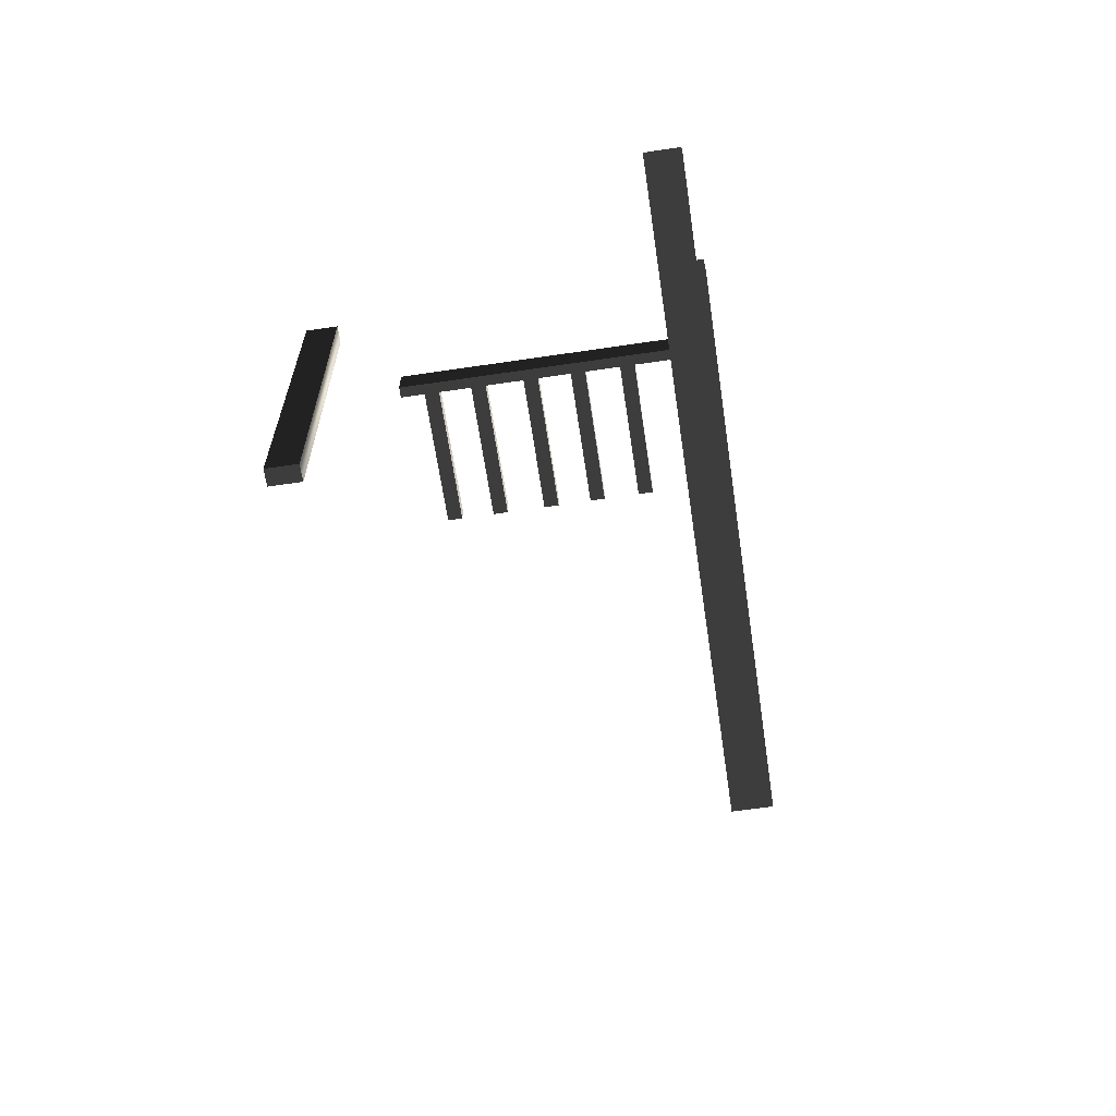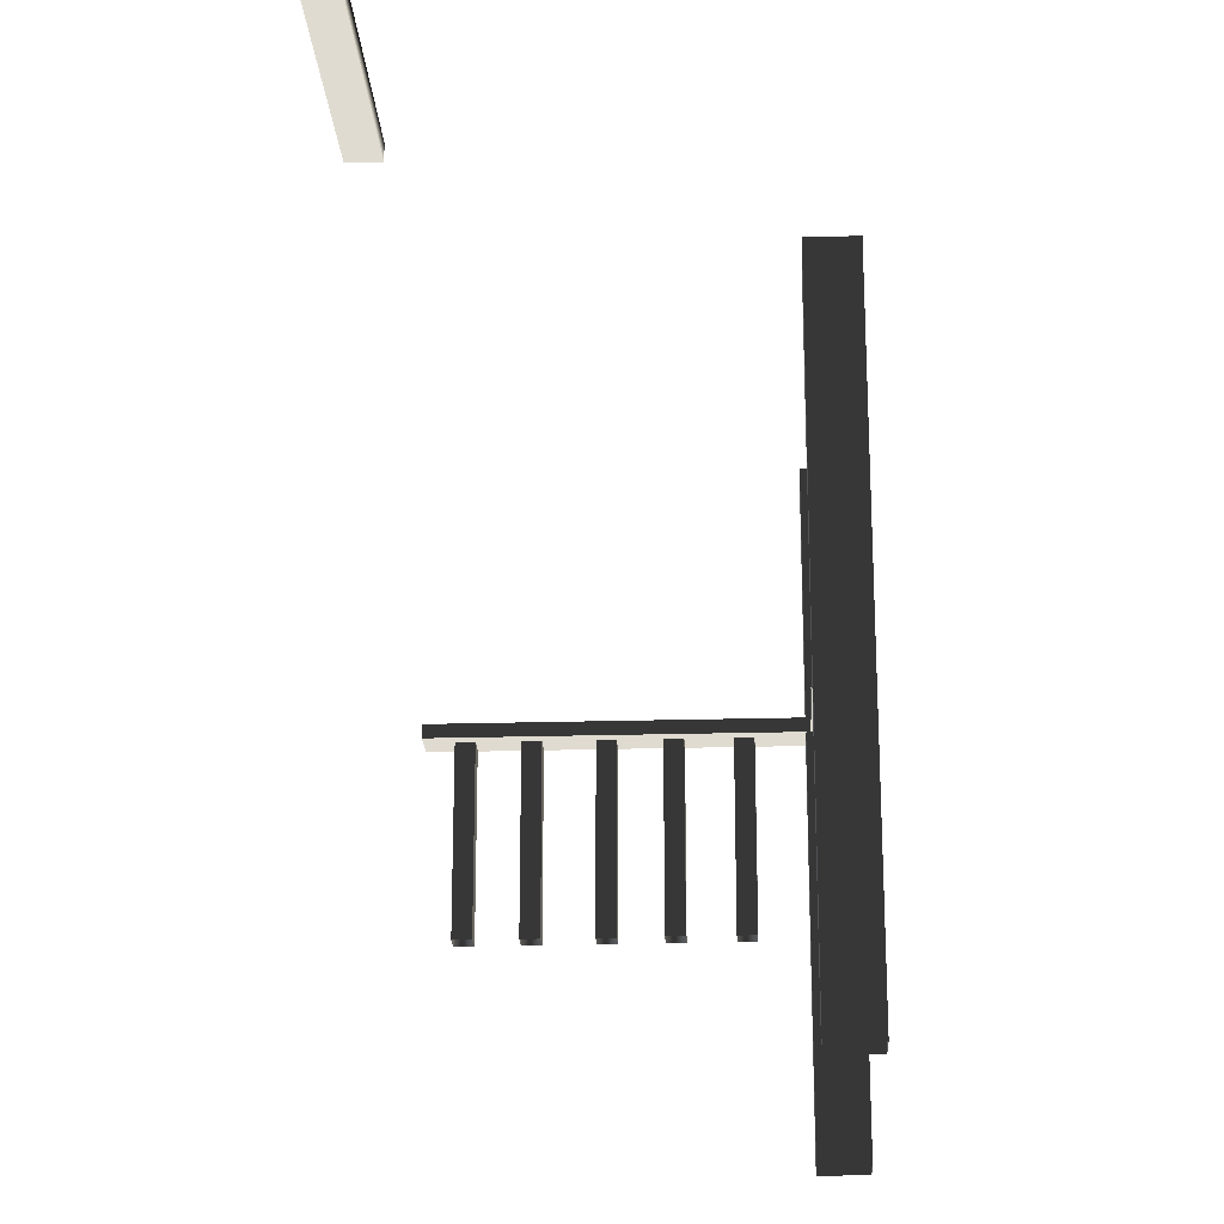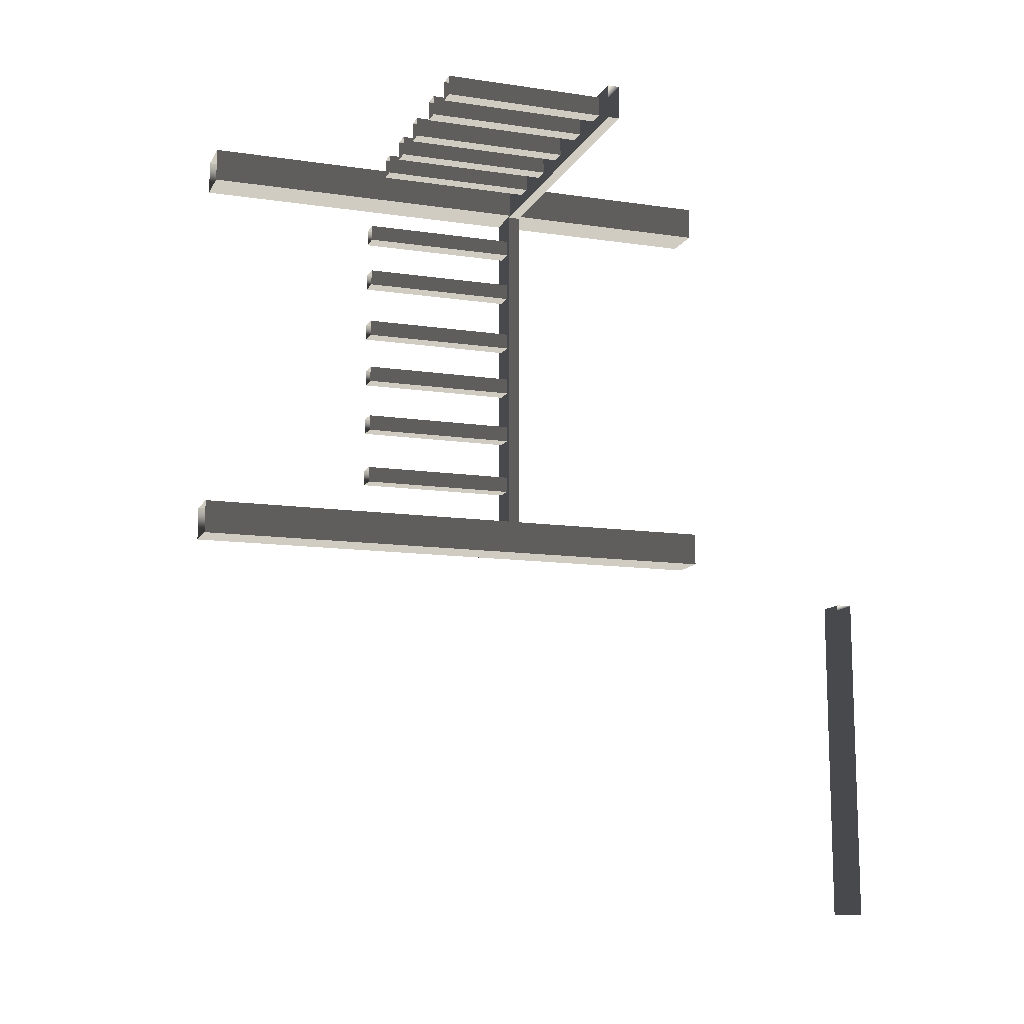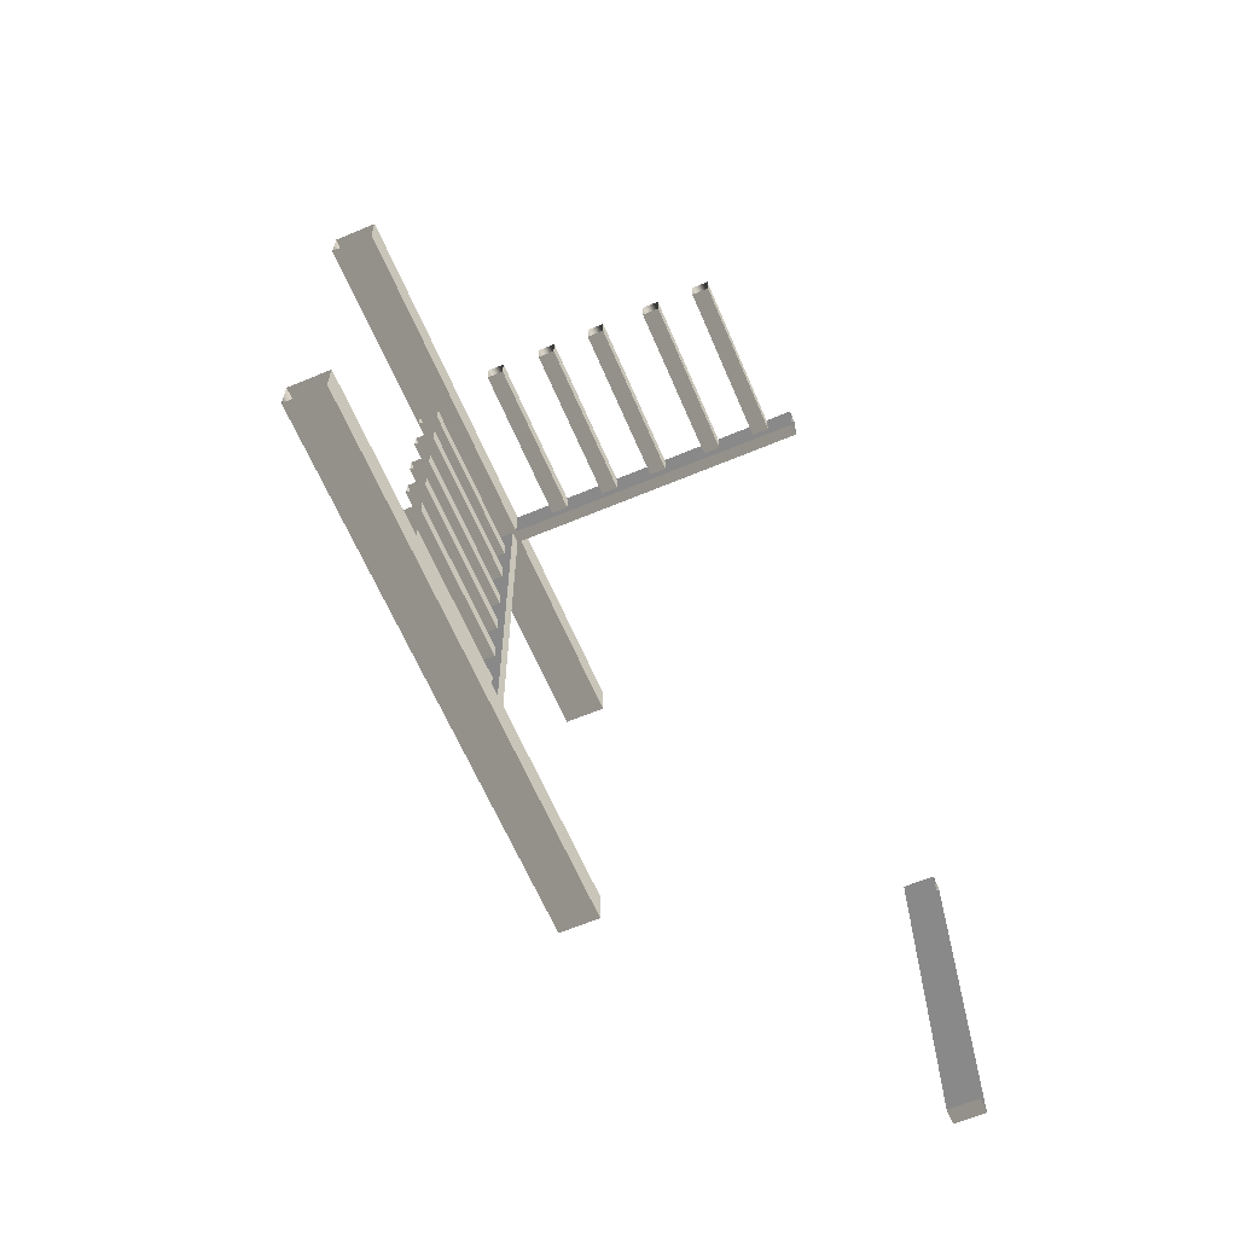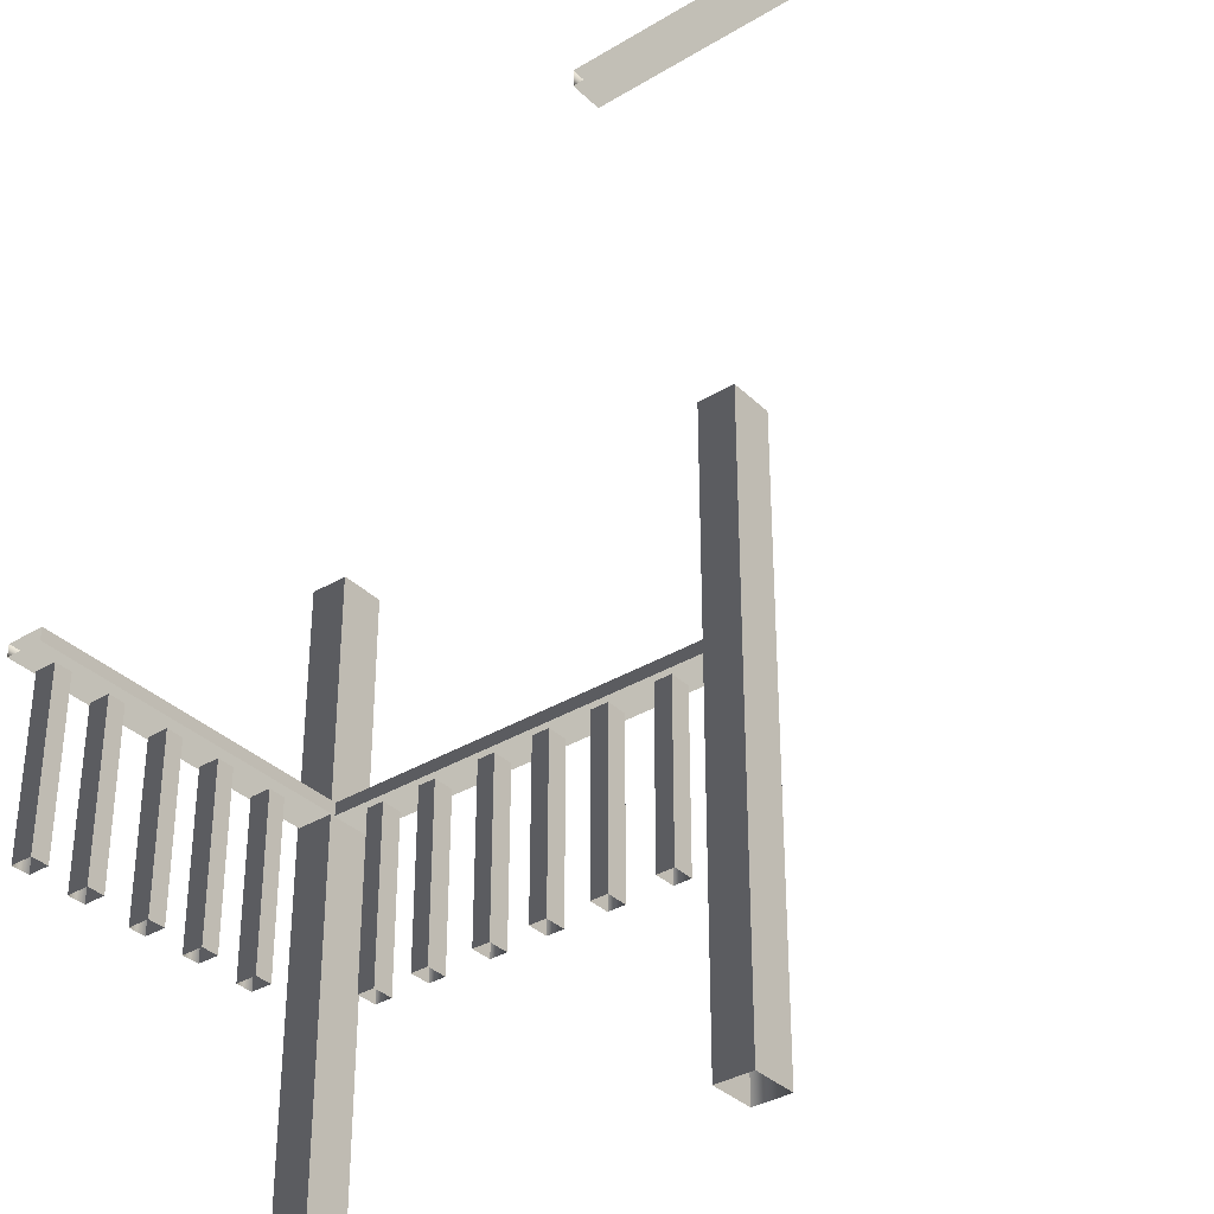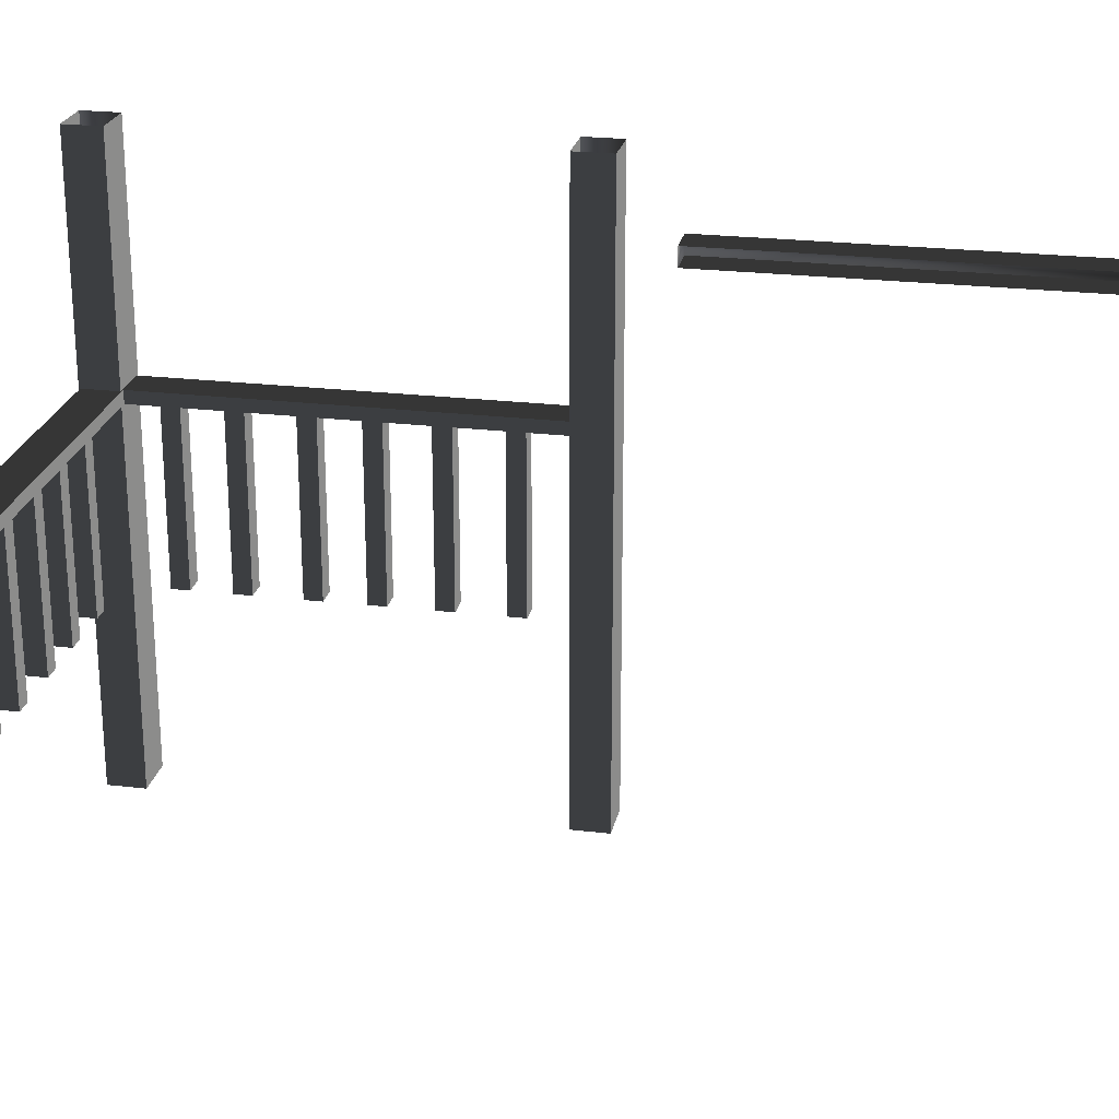
<metadata>
{"format":"obj","ext":"obj","renderer":"f3d","projection":"perspective","resolution":1024,"background":"white","views":[{"elev":-64.6,"azim":8.5,"up":"+Y"},{"elev":-21.3,"azim":3.0,"up":"+Z"},{"elev":-12.0,"azim":-109.2,"up":"+Y"},{"elev":-63.1,"azim":-157.0,"up":"+Y"},{"elev":-35.1,"azim":-51.3,"up":"+Z"},{"elev":23.5,"azim":-78.7,"up":"+Z"}]}
</metadata>
<code>
v 2.009 3.152 -2.811
v 2.009 3.152 0.332
v 2.009 3.344 0.332
v 2.009 3.344 -2.811
v 2.009 3.344 -2.811
v 2.009 3.344 0.332
v 1.777 3.344 0.332
v 1.777 3.344 -2.811
v 2.009 3.152 -2.811
v 1.777 3.152 -2.811
v 1.777 3.152 0.332
v 2.009 3.152 0.332
v 1.777 3.152 -2.811
v 1.777 3.344 -2.811
v 1.777 3.344 0.332
v 1.777 3.152 0.332
v 2.009 0.9628 -2.811
v 2.009 0.9628 0.332
v 2.009 1.155 0.332
v 2.009 1.155 -2.811
v 2.009 1.155 -2.811
v 2.009 1.155 0.332
v 1.777 1.155 0.332
v 1.777 1.155 -2.811
v 2.009 0.9628 -2.811
v 1.777 0.9628 -2.811
v 1.777 0.9628 0.332
v 2.009 0.9628 0.332
v 1.777 0.9628 -2.811
v 1.777 1.155 -2.811
v 1.777 1.155 0.332
v 1.777 0.9628 0.332
v 1.988 1.021 -0.8521
v 1.988 3.162 -0.8521
v 1.988 3.162 -0.9173
v 1.988 1.021 -0.9173
v 1.988 1.021 -0.9173
v 1.988 3.162 -0.9173
v 1.798 3.162 -0.9173
v 1.798 1.021 -0.9173
v 1.988 1.021 -0.8521
v 1.798 1.021 -0.8521
v 1.798 3.162 -0.8521
v 1.988 3.162 -0.8521
v 1.798 1.021 -0.8521
v 1.798 1.021 -0.9173
v 1.798 3.162 -0.9173
v 1.798 3.162 -0.8521
v 1.948 2.906 -1.809
v 1.948 2.906 -0.9068
v 1.948 2.997 -0.9068
v 1.948 2.997 -1.809
v 1.948 2.997 -1.809
v 1.948 2.997 -0.9068
v 1.838 2.997 -0.9068
v 1.838 2.997 -1.809
v 1.948 2.906 -1.809
v 1.838 2.906 -1.809
v 1.838 2.906 -0.9068
v 1.948 2.906 -0.9068
v 1.838 2.906 -1.809
v 1.838 2.997 -1.809
v 1.838 2.997 -0.9068
v 1.838 2.906 -0.9068
v 1.948 2.614 -1.809
v 1.948 2.614 -0.9068
v 1.948 2.704 -0.9068
v 1.948 2.704 -1.809
v 1.948 2.704 -1.809
v 1.948 2.704 -0.9068
v 1.838 2.704 -0.9068
v 1.838 2.704 -1.809
v 1.948 2.614 -1.809
v 1.838 2.614 -1.809
v 1.838 2.614 -0.9068
v 1.948 2.614 -0.9068
v 1.838 2.614 -1.809
v 1.838 2.704 -1.809
v 1.838 2.704 -0.9068
v 1.838 2.614 -0.9068
v 1.948 2.287 -1.809
v 1.948 2.287 -0.9068
v 1.948 2.377 -0.9068
v 1.948 2.377 -1.809
v 1.948 2.377 -1.809
v 1.948 2.377 -0.9068
v 1.838 2.377 -0.9068
v 1.838 2.377 -1.809
v 1.948 2.287 -1.809
v 1.838 2.287 -1.809
v 1.838 2.287 -0.9068
v 1.948 2.287 -0.9068
v 1.838 2.287 -1.809
v 1.838 2.377 -1.809
v 1.838 2.377 -0.9068
v 1.838 2.287 -0.9068
v 1.946 1.991 -1.807
v 1.946 1.991 -0.9044
v 1.946 2.082 -0.9044
v 1.946 2.082 -1.807
v 1.946 2.082 -1.807
v 1.946 2.082 -0.9044
v 1.837 2.082 -0.9044
v 1.837 2.082 -1.807
v 1.946 1.991 -1.807
v 1.837 1.991 -1.807
v 1.837 1.991 -0.9044
v 1.946 1.991 -0.9044
v 1.837 1.991 -1.807
v 1.837 2.082 -1.807
v 1.837 2.082 -0.9044
v 1.837 1.991 -0.9044
v 1.946 1.681 -1.807
v 1.946 1.681 -0.9044
v 1.946 1.772 -0.9044
v 1.946 1.772 -1.807
v 1.946 1.772 -1.807
v 1.946 1.772 -0.9044
v 1.837 1.772 -0.9044
v 1.837 1.772 -1.807
v 1.946 1.681 -1.807
v 1.837 1.681 -1.807
v 1.837 1.681 -0.9044
v 1.946 1.681 -0.9044
v 1.837 1.681 -1.807
v 1.837 1.772 -1.807
v 1.837 1.772 -0.9044
v 1.837 1.681 -0.9044
v 1.946 1.356 -1.807
v 1.946 1.356 -0.9044
v 1.946 1.447 -0.9044
v 1.946 1.447 -1.807
v 1.946 1.447 -1.807
v 1.946 1.447 -0.9044
v 1.837 1.447 -0.9044
v 1.837 1.447 -1.807
v 1.946 1.356 -1.807
v 1.837 1.356 -1.807
v 1.837 1.356 -0.9044
v 1.946 1.356 -0.9044
v 1.837 1.356 -1.807
v 1.837 1.447 -1.807
v 1.837 1.447 -0.9044
v 1.837 1.356 -0.9044
v 1.814 3.337 -0.8521
v 0.1012 3.337 -0.8521
v 0.1012 3.337 -0.9173
v 1.814 3.337 -0.9173
v 1.814 3.337 -0.9173
v 0.1012 3.337 -0.9173
v 0.1012 3.146 -0.9173
v 1.814 3.146 -0.9173
v 1.814 3.337 -0.8521
v 1.814 3.146 -0.8521
v 0.1012 3.146 -0.8521
v 0.1012 3.337 -0.8521
v 1.814 3.146 -0.8521
v 1.814 3.146 -0.9173
v 0.1012 3.146 -0.9173
v 0.1012 3.146 -0.8521
v 0.3318 3.322 -1.809
v 0.3318 3.322 -0.9068
v 0.2411 3.322 -0.9068
v 0.2411 3.322 -1.809
v 0.2411 3.322 -1.809
v 0.2411 3.322 -0.9068
v 0.2411 3.212 -0.9068
v 0.2411 3.212 -1.809
v 0.3318 3.322 -1.809
v 0.3318 3.212 -1.809
v 0.3318 3.212 -0.9068
v 0.3318 3.322 -0.9068
v 0.3318 3.212 -1.809
v 0.2411 3.212 -1.809
v 0.2411 3.212 -0.9068
v 0.3318 3.212 -0.9068
v 0.6241 3.322 -1.809
v 0.6241 3.322 -0.9068
v 0.5334 3.322 -0.9068
v 0.5334 3.322 -1.809
v 0.5334 3.322 -1.809
v 0.5334 3.322 -0.9068
v 0.5334 3.212 -0.9068
v 0.5334 3.212 -1.809
v 0.6241 3.322 -1.809
v 0.6241 3.212 -1.809
v 0.6241 3.212 -0.9068
v 0.6241 3.322 -0.9068
v 0.6241 3.212 -1.809
v 0.5334 3.212 -1.809
v 0.5334 3.212 -0.9068
v 0.6241 3.212 -0.9068
v 0.9512 3.322 -1.809
v 0.9512 3.322 -0.9068
v 0.8605 3.322 -0.9068
v 0.8605 3.322 -1.809
v 0.8605 3.322 -1.809
v 0.8605 3.322 -0.9068
v 0.8605 3.212 -0.9068
v 0.8605 3.212 -1.809
v 0.9512 3.322 -1.809
v 0.9512 3.212 -1.809
v 0.9512 3.212 -0.9068
v 0.9512 3.322 -0.9068
v 0.9512 3.212 -1.809
v 0.8605 3.212 -1.809
v 0.8605 3.212 -0.9068
v 0.9512 3.212 -0.9068
v 1.247 3.321 -1.807
v 1.247 3.321 -0.9044
v 1.156 3.321 -0.9044
v 1.156 3.321 -1.807
v 1.156 3.321 -1.807
v 1.156 3.321 -0.9044
v 1.156 3.211 -0.9044
v 1.156 3.211 -1.807
v 1.247 3.321 -1.807
v 1.247 3.211 -1.807
v 1.247 3.211 -0.9044
v 1.247 3.321 -0.9044
v 1.247 3.211 -1.807
v 1.156 3.211 -1.807
v 1.156 3.211 -0.9044
v 1.247 3.211 -0.9044
v 1.554 3.321 -1.807
v 1.554 3.321 -0.9044
v 1.463 3.321 -0.9044
v 1.463 3.321 -1.807
v 1.463 3.321 -1.807
v 1.463 3.321 -0.9044
v 1.463 3.211 -0.9044
v 1.463 3.211 -1.807
v 1.554 3.321 -1.807
v 1.554 3.211 -1.807
v 1.554 3.211 -0.9044
v 1.554 3.321 -0.9044
v 1.554 3.211 -1.807
v 1.463 3.211 -1.807
v 1.463 3.211 -0.9044
v 1.554 3.211 -0.9044
v 0.2286 -1.241 0.4904
v 0.2286 0.4396 0.4904
v 0.2286 0.4396 0.4102
v 0.2286 -1.241 0.4102
v 0.2286 -1.241 0.4102
v 0.2286 0.4396 0.4102
v 0.07896 0.4396 0.4102
v 0.07892 -1.241 0.4102
v 0.2286 -1.241 0.4904
v 0.07892 -1.241 0.4904
v 0.07896 0.4396 0.4904
v 0.2286 0.4396 0.4904
v 0.2286 0.4396 0.4904
v 0.07896 0.4396 0.4904
v 0.07896 0.4396 0.4102
v 0.2286 0.4396 0.4102
v 0.2286 -1.241 0.4904
v 0.2286 -1.241 0.4102
v 0.07892 -1.241 0.4102
v 0.07892 -1.241 0.4904
g Building_small_t1.092_35768_133
f 1 3 2
f 1 4 3
f 5 7 6
f 5 8 7
f 9 11 10
f 9 12 11
f 13 15 14
f 13 16 15
f 17 19 18
f 17 20 19
f 21 23 22
f 21 24 23
f 25 27 26
f 25 28 27
f 29 31 30
f 29 32 31
f 33 35 34
f 33 36 35
f 37 39 38
f 37 40 39
f 41 43 42
f 41 44 43
f 45 47 46
f 45 48 47
f 49 51 50
f 49 52 51
f 53 55 54
f 53 56 55
f 57 59 58
f 57 60 59
f 61 63 62
f 61 64 63
f 65 67 66
f 65 68 67
f 69 71 70
f 69 72 71
f 73 75 74
f 73 76 75
f 77 79 78
f 77 80 79
f 81 83 82
f 81 84 83
f 85 87 86
f 85 88 87
f 89 91 90
f 89 92 91
f 93 95 94
f 93 96 95
f 97 99 98
f 97 100 99
f 101 103 102
f 101 104 103
f 105 107 106
f 105 108 107
f 109 111 110
f 109 112 111
f 113 115 114
f 113 116 115
f 117 119 118
f 117 120 119
f 121 123 122
f 121 124 123
f 125 127 126
f 125 128 127
f 129 131 130
f 129 132 131
f 133 135 134
f 133 136 135
f 137 139 138
f 137 140 139
f 141 143 142
f 141 144 143
f 145 147 146
f 145 148 147
f 149 151 150
f 149 152 151
f 153 155 154
f 153 156 155
f 157 159 158
f 157 160 159
f 161 163 162
f 161 164 163
f 165 167 166
f 165 168 167
f 169 171 170
f 169 172 171
f 173 175 174
f 173 176 175
f 177 179 178
f 177 180 179
f 181 183 182
f 181 184 183
f 185 187 186
f 185 188 187
f 189 191 190
f 189 192 191
f 193 195 194
f 193 196 195
f 197 199 198
f 197 200 199
f 201 203 202
f 201 204 203
f 205 207 206
f 205 208 207
f 209 211 210
f 209 212 211
f 213 215 214
f 213 216 215
f 217 219 218
f 217 220 219
f 221 223 222
f 221 224 223
f 225 227 226
f 225 228 227
f 229 231 230
f 229 232 231
f 233 235 234
f 233 236 235
f 237 239 238
f 237 240 239
f 241 243 242
f 241 244 243
f 245 247 246
f 245 248 247
f 249 251 250
f 249 252 251
f 253 255 254
f 253 256 255
f 257 259 258
f 257 260 259

</code>
